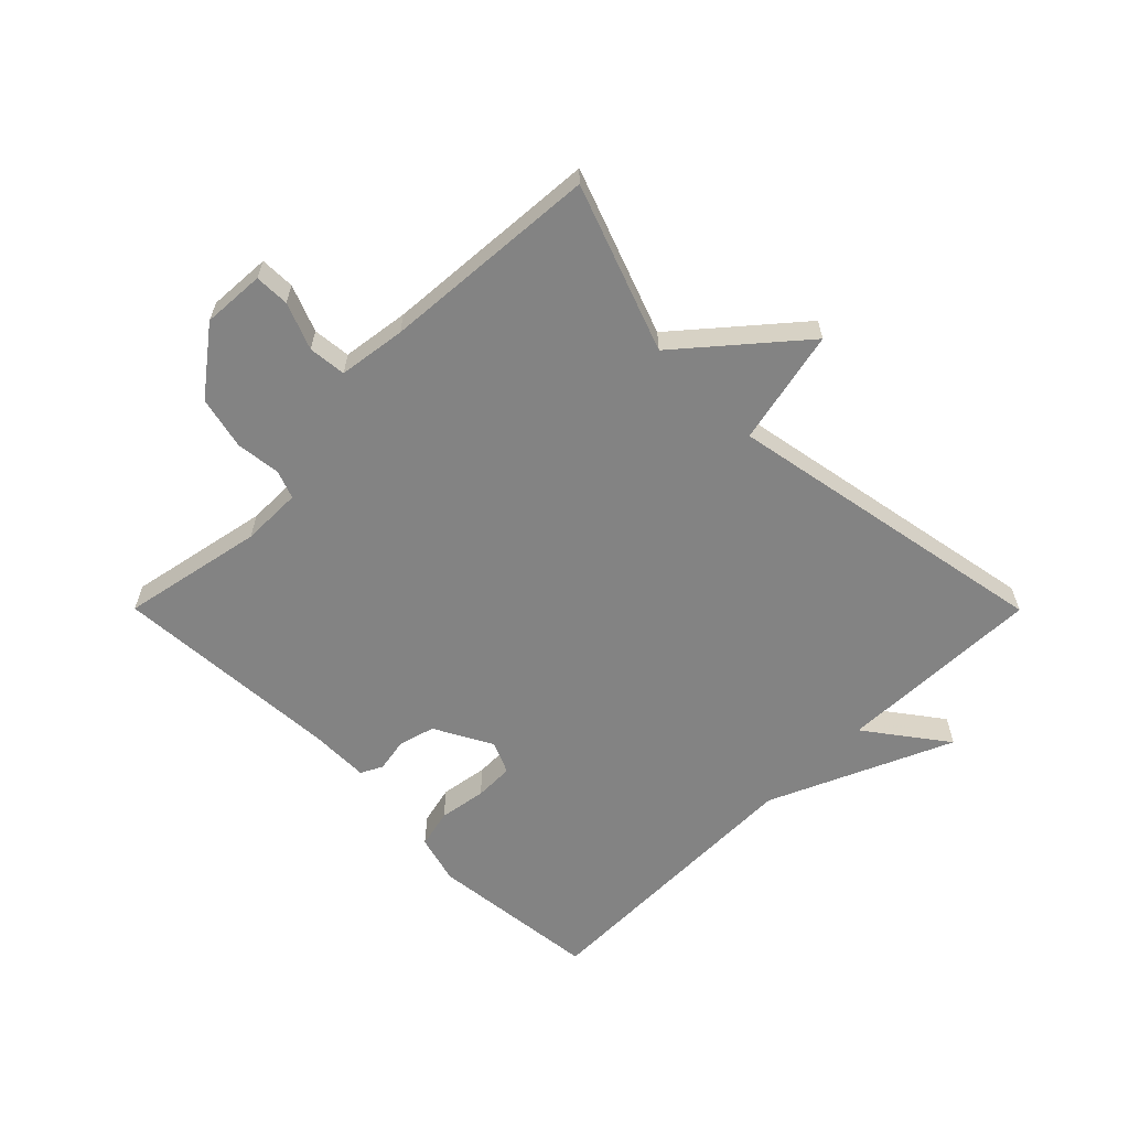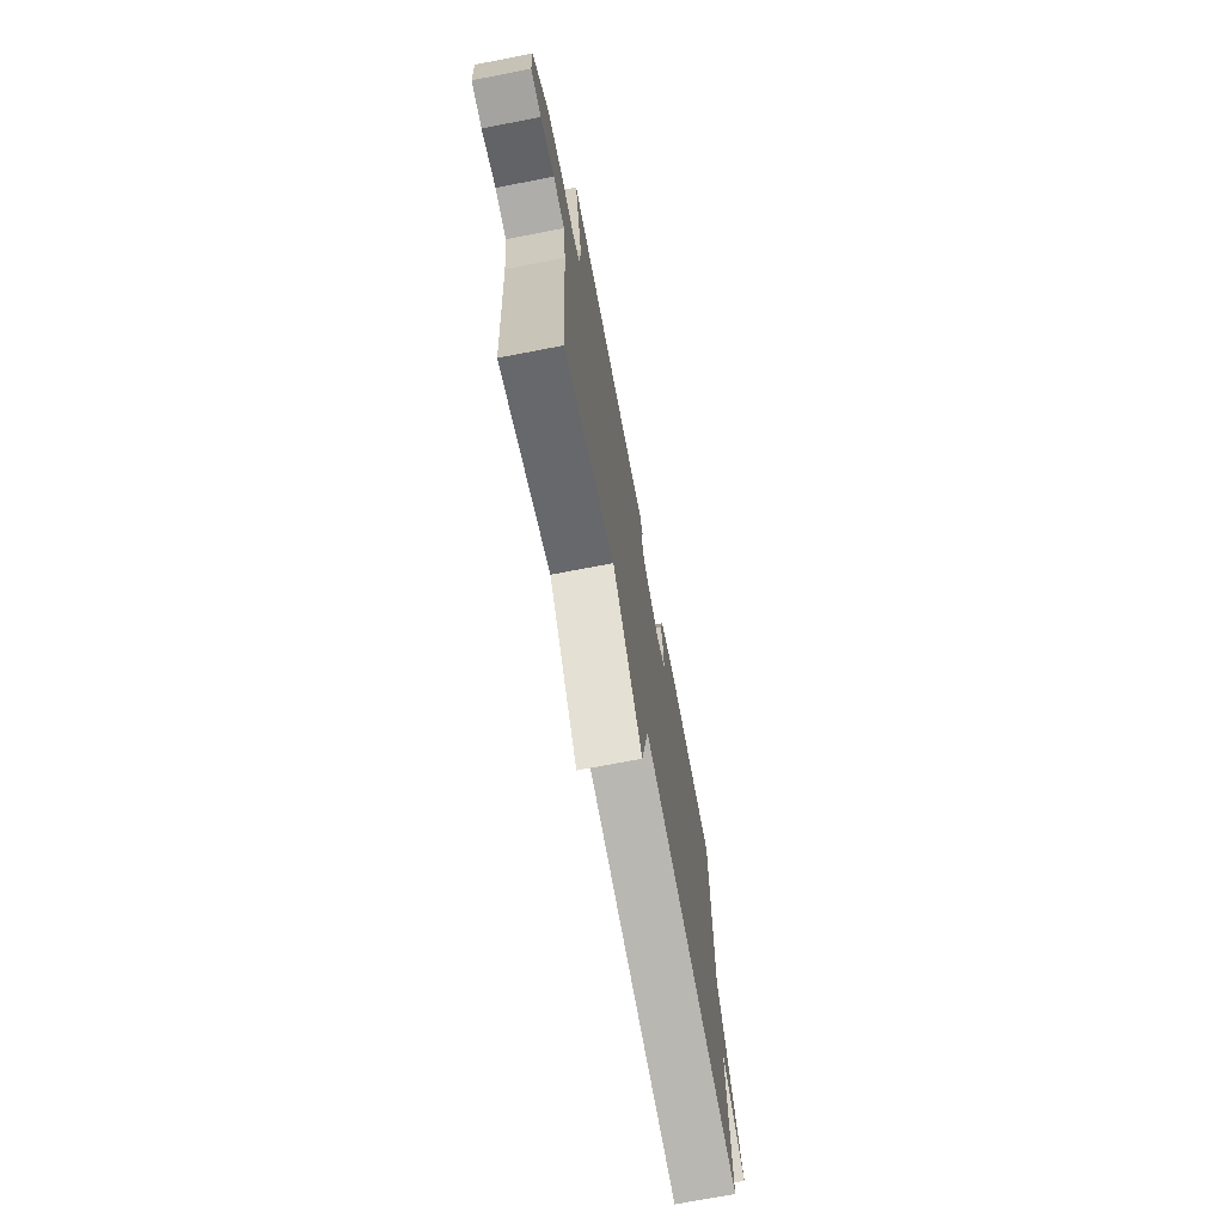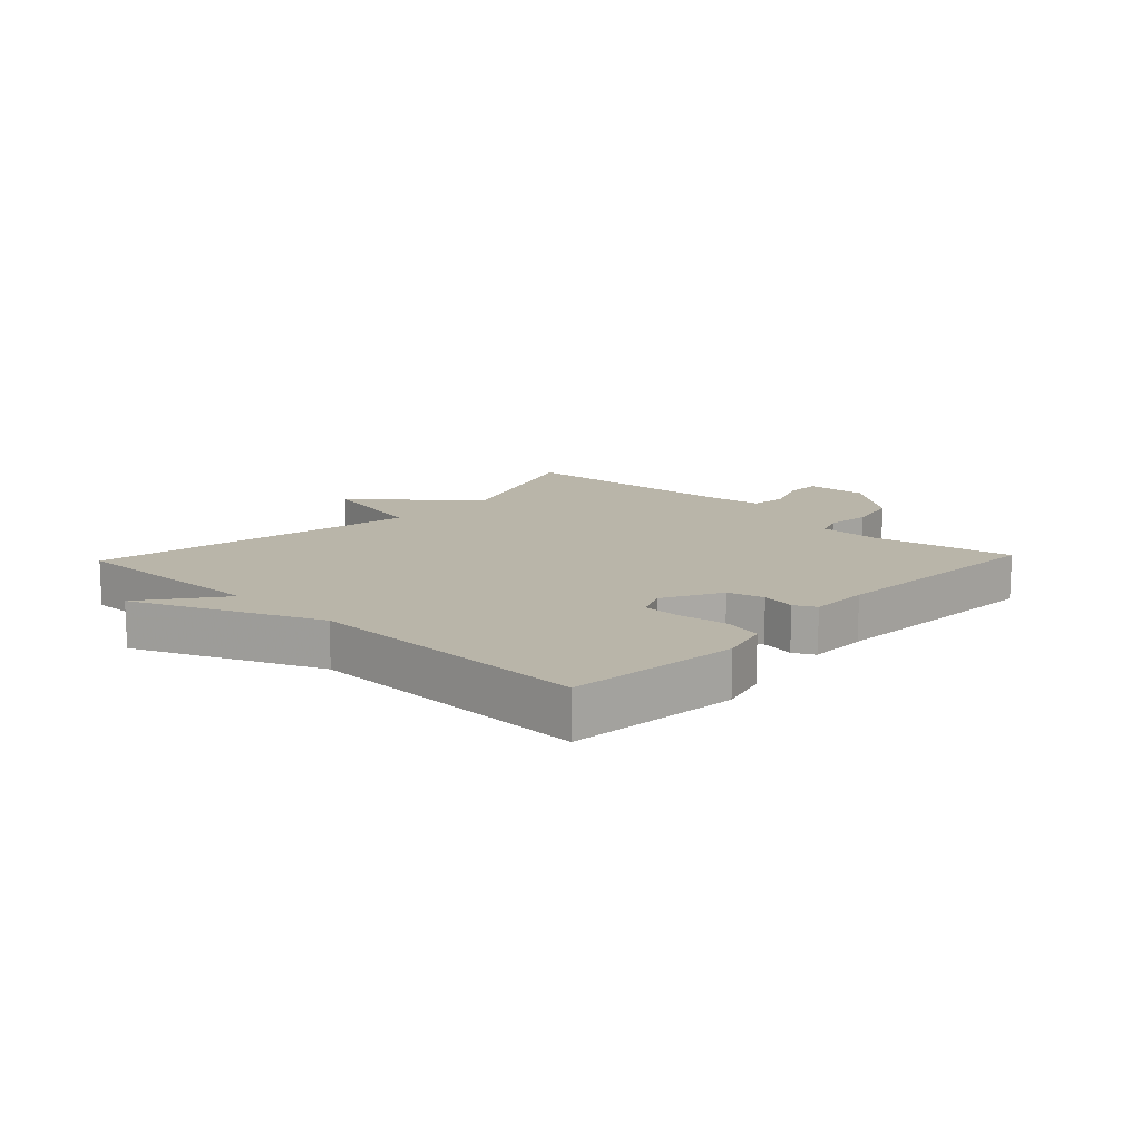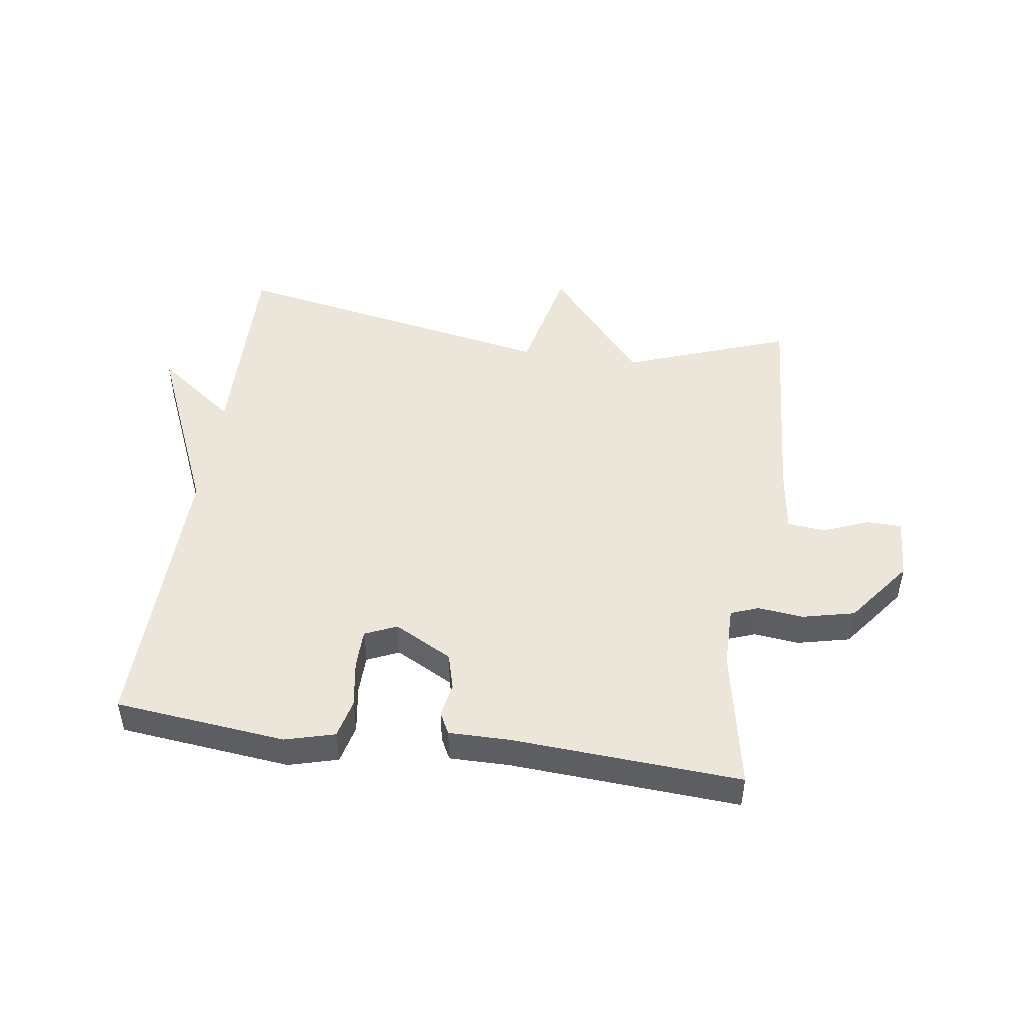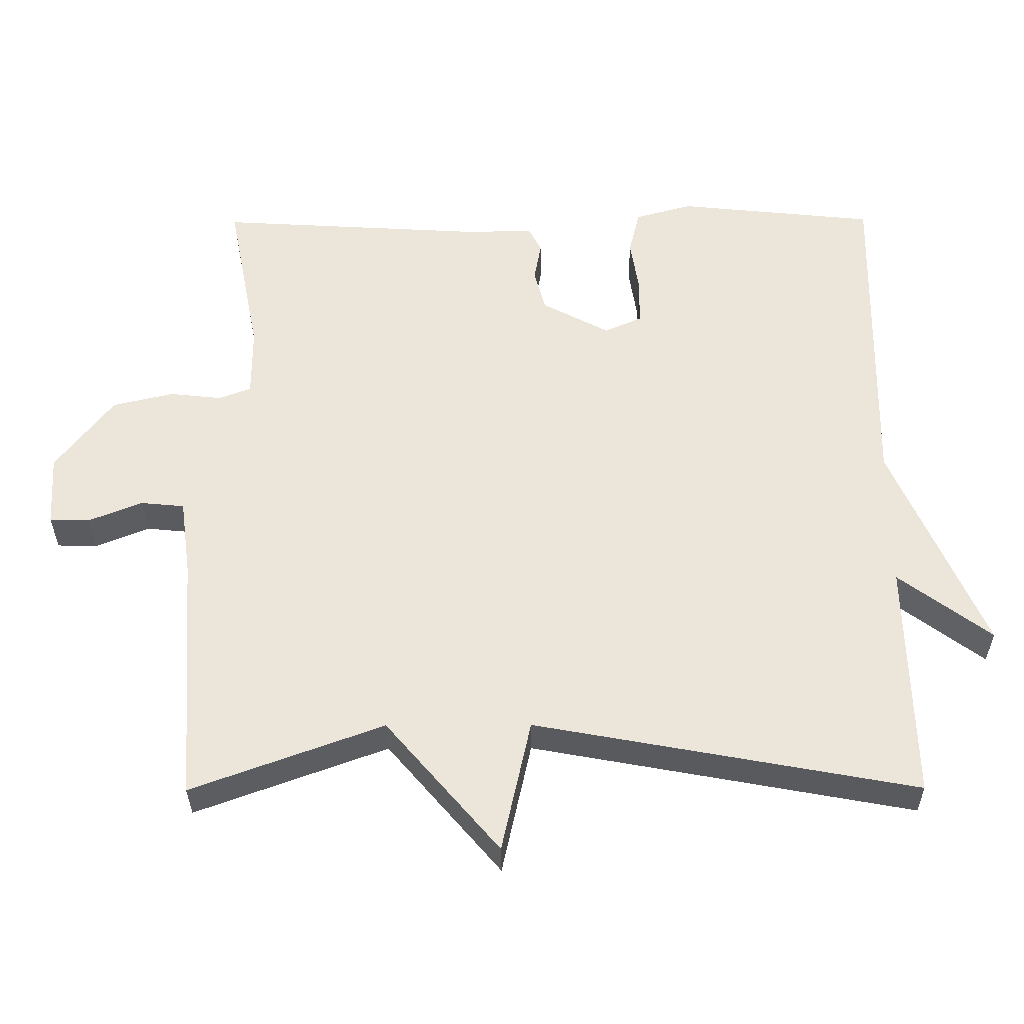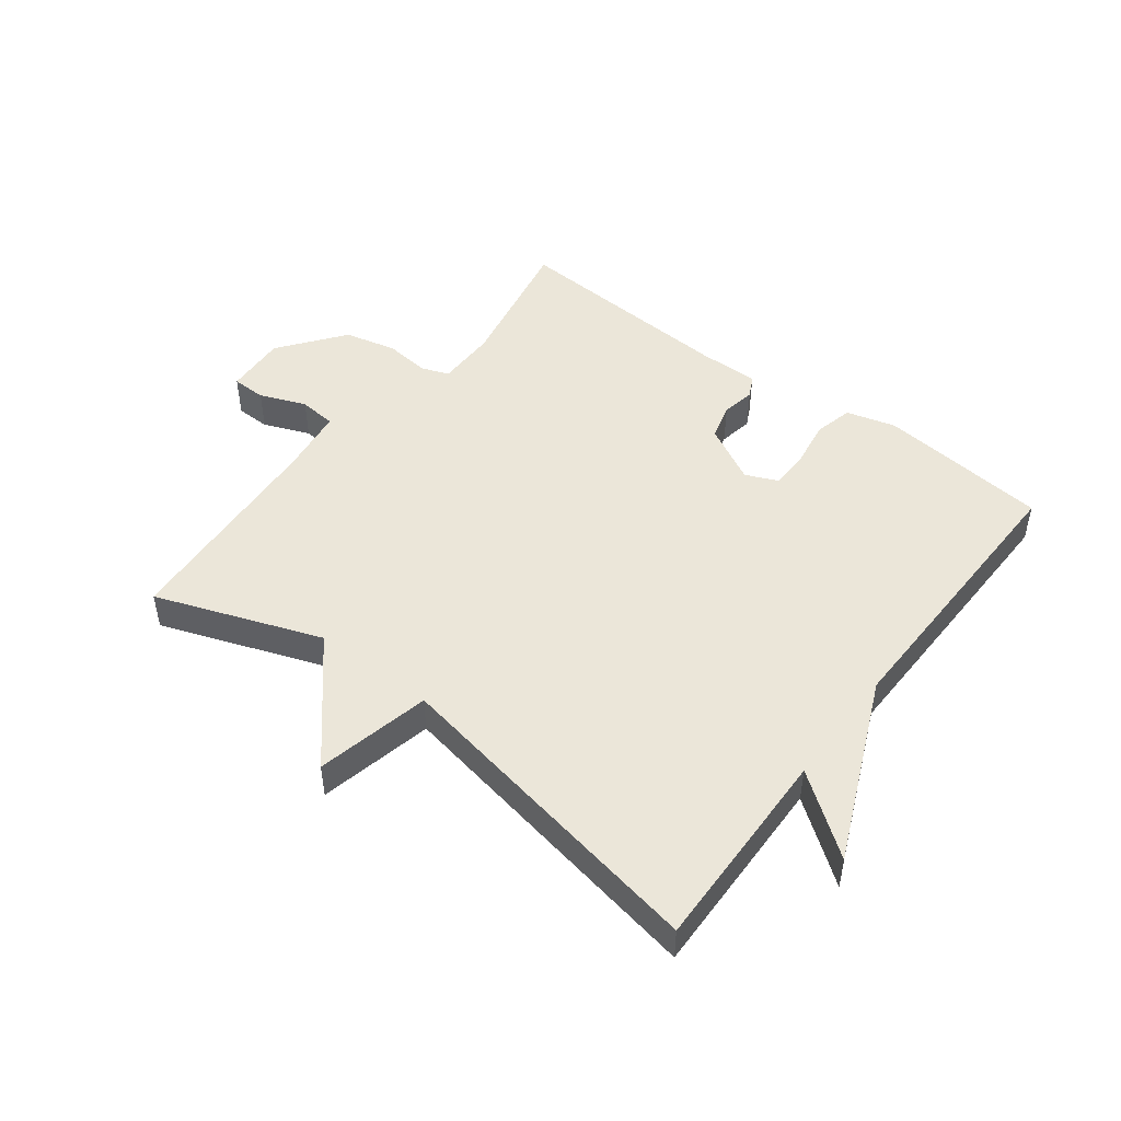
<metadata>
{"format":"obj","ext":"obj","renderer":"f3d","projection":"perspective","resolution":1024,"background":"white","views":[{"elev":-61.0,"azim":134.9,"up":"+Y"},{"elev":-72.0,"azim":100.9,"up":"+Z"},{"elev":13.4,"azim":-46.6,"up":"+Y"},{"elev":48.1,"azim":8.3,"up":"+Y"},{"elev":-33.0,"azim":-179.6,"up":"+Z"},{"elev":48.2,"azim":-142.7,"up":"+Y"}]}
</metadata>
<code>
v -0.5 0.07 -0.5
v -0.492 0.07 -0.166
v -0.621 0.07 -0.262
v -0.492 0.07 0.034
v -0.5 0.07 0.5
v -0.223 0.07 0.529
v -0.143 0.07 0.507
v -0.128 0.07 0.444
v -0.14 0.07 0.367
v -0.139 0.07 0.303
v -0.087 0.07 0.28
v 0.007 0.07 0.33
v 0.023 0.07 0.389
v 0.013 0.07 0.444
v 0.031 0.07 0.479
v 0.128 0.07 0.478
v 0.5 0.07 0.5
v 0.455 0.07 0.27
v 0.455 0.07 0.172
v 0.5 0.07 0.155
v 0.573 0.07 0.163
v 0.658 0.07 0.143
v 0.738 0.07 0.038
v 0.732 0.07 -0.063
v 0.676 0.07 -0.064
v 0.601 0.07 -0.034
v 0.54 0.07 -0.04
v 0.525 0.07 -0.149
v 0.5 0.07 -0.5
v 0.232 0.07 -0.402
v 0.073 0.07 -0.588
v 0.032 0.07 -0.402
v -0.5 0 -0.5
v -0.492 0 -0.166
v -0.621 0 -0.262
v -0.492 0 0.034
v -0.5 0 0.5
v -0.223 0 0.529
v -0.143 0 0.507
v -0.128 0 0.444
v -0.14 0 0.367
v -0.139 0 0.303
v -0.087 0 0.28
v 0.007 0 0.33
v 0.023 0 0.389
v 0.013 0 0.444
v 0.031 0 0.479
v 0.128 0 0.478
v 0.5 0 0.5
v 0.455 0 0.27
v 0.455 0 0.172
v 0.5 0 0.155
v 0.573 0 0.163
v 0.658 0 0.143
v 0.738 0 0.038
v 0.732 0 -0.063
v 0.676 0 -0.064
v 0.601 0 -0.034
v 0.54 0 -0.04
v 0.525 0 -0.149
v 0.5 0 -0.5
v 0.232 0 -0.402
v 0.073 0 -0.588
v 0.032 0 -0.402
f 30 31 32
f 28 29 30
f 27 28 30 32
f 24 25 26
f 23 24 26
f 22 23 26
f 21 22 26
f 20 21 26
f 19 20 26 27
f 16 17 18
f 16 18 19
f 15 16 19
f 14 15 19
f 13 14 19
f 19 27 32
f 13 19 32
f 12 13 32
f 7 8 9
f 6 7 9
f 5 6 9
f 4 5 9
f 4 9 10
f 3 4 10
f 2 3 10
f 32 1 2
f 12 32 2
f 11 12 2
f 2 10 11
f 64 63 62
f 62 61 60
f 64 62 60 59
f 58 57 56
f 58 56 55
f 58 55 54
f 58 54 53
f 58 53 52
f 59 58 52 51
f 50 49 48
f 51 50 48
f 51 48 47
f 51 47 46
f 51 46 45
f 64 59 51
f 64 51 45
f 64 45 44
f 41 40 39
f 41 39 38
f 41 38 37
f 41 37 36
f 42 41 36
f 42 36 35
f 42 35 34
f 34 33 64
f 34 64 44
f 34 44 43
f 43 42 34
f 1 33 34 2
f 2 34 35 3
f 3 35 36 4
f 4 36 37 5
f 5 37 38 6
f 6 38 39 7
f 7 39 40 8
f 8 40 41 9
f 9 41 42 10
f 10 42 43 11
f 11 43 44 12
f 12 44 45 13
f 13 45 46 14
f 14 46 47 15
f 15 47 48 16
f 16 48 49 17
f 17 49 50 18
f 18 50 51 19
f 19 51 52 20
f 20 52 53 21
f 21 53 54 22
f 22 54 55 23
f 23 55 56 24
f 24 56 57 25
f 25 57 58 26
f 26 58 59 27
f 27 59 60 28
f 28 60 61 29
f 29 61 62 30
f 30 62 63 31
f 31 63 64 32
f 32 64 33 1

</code>
